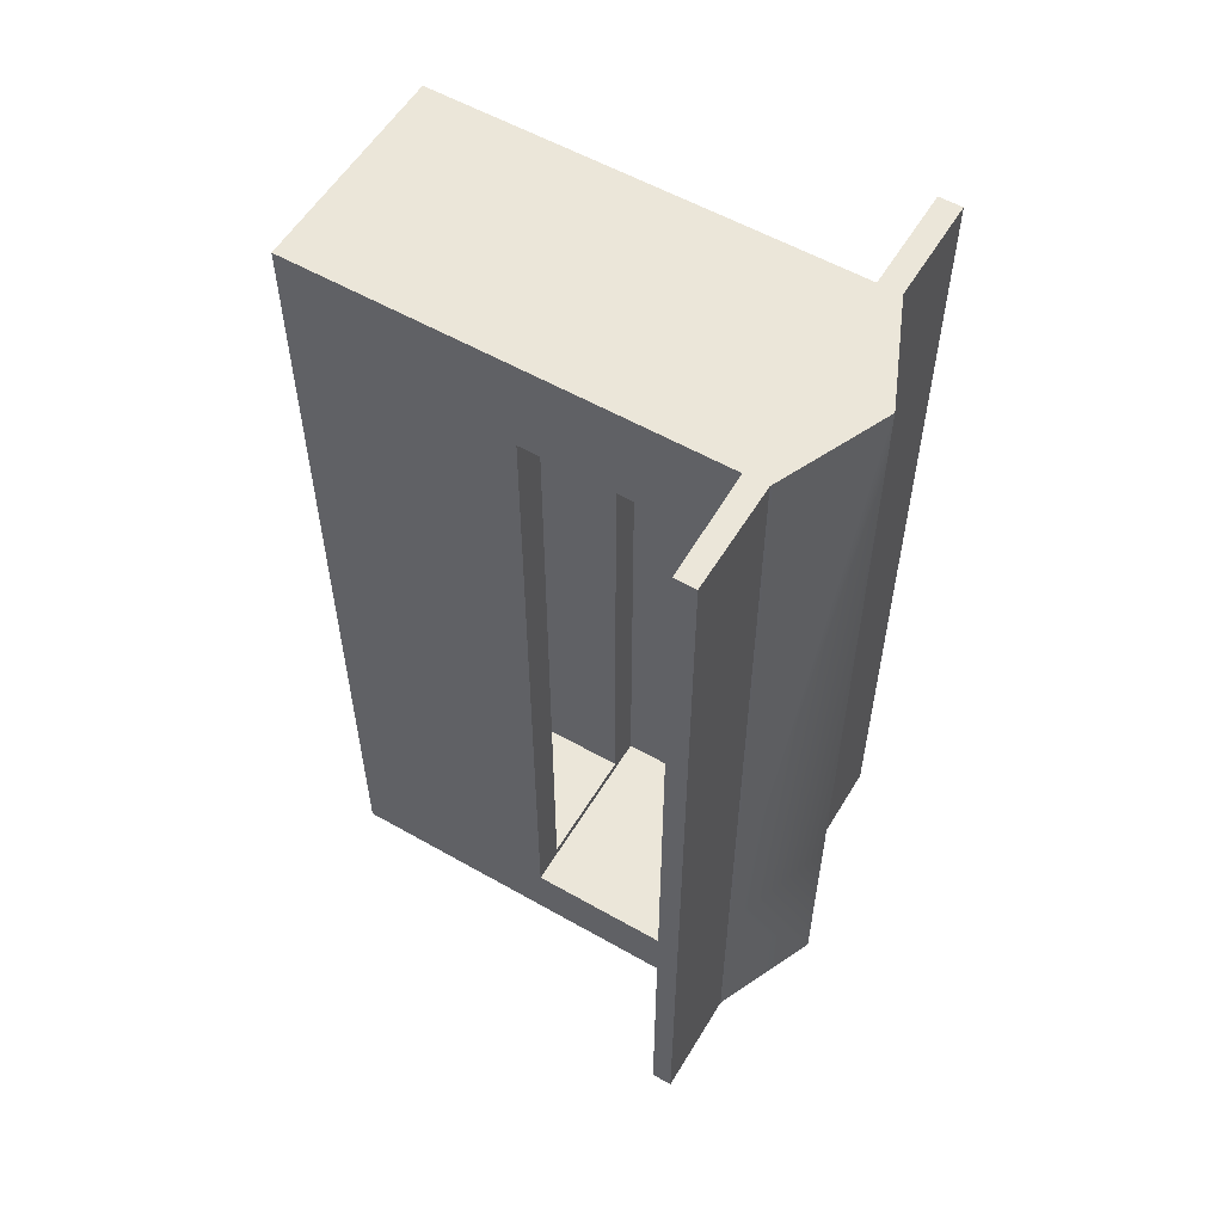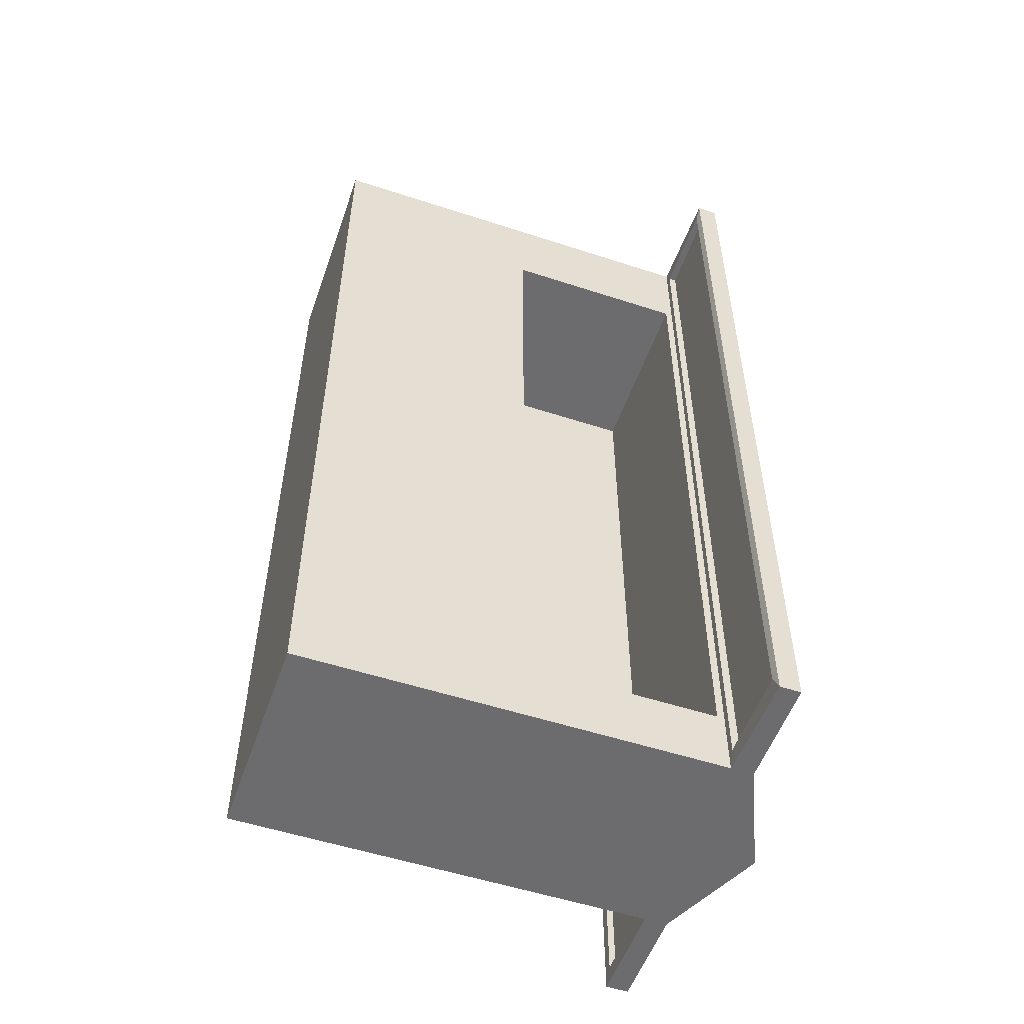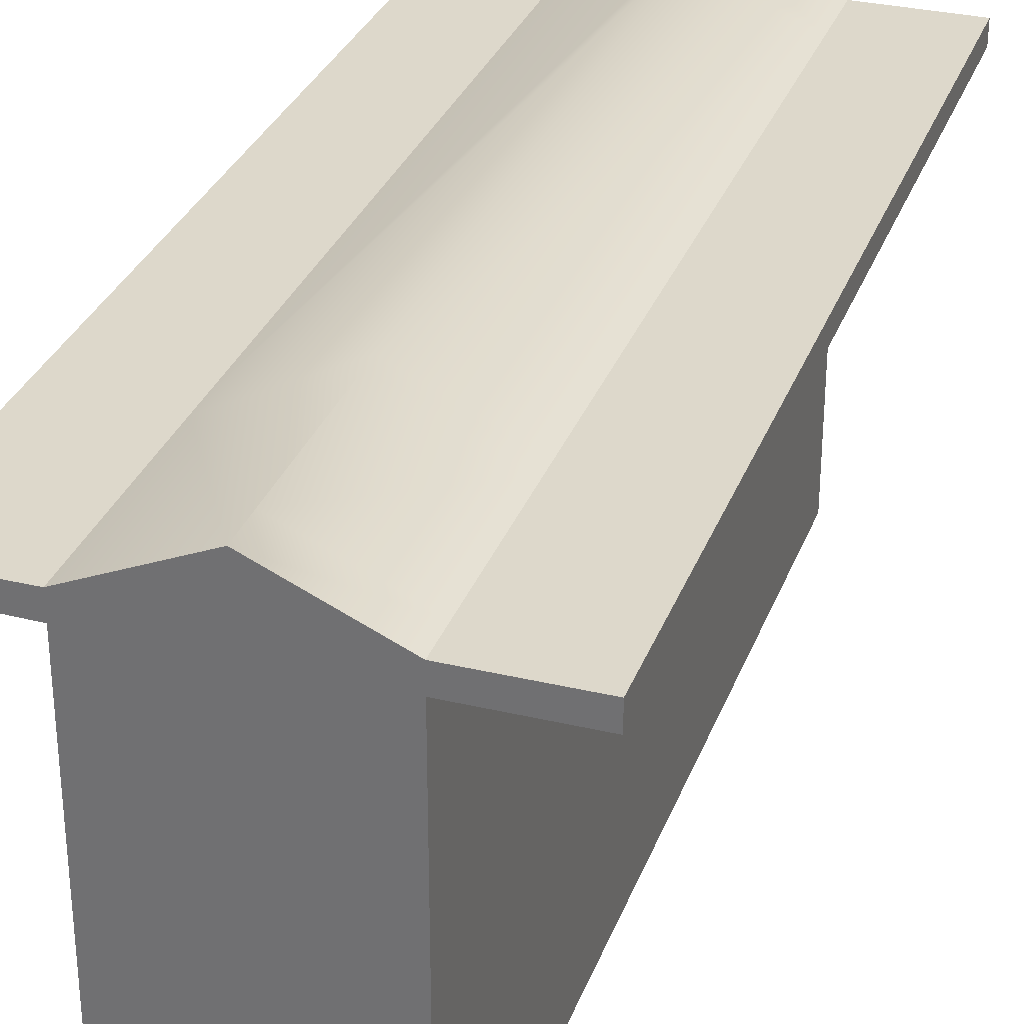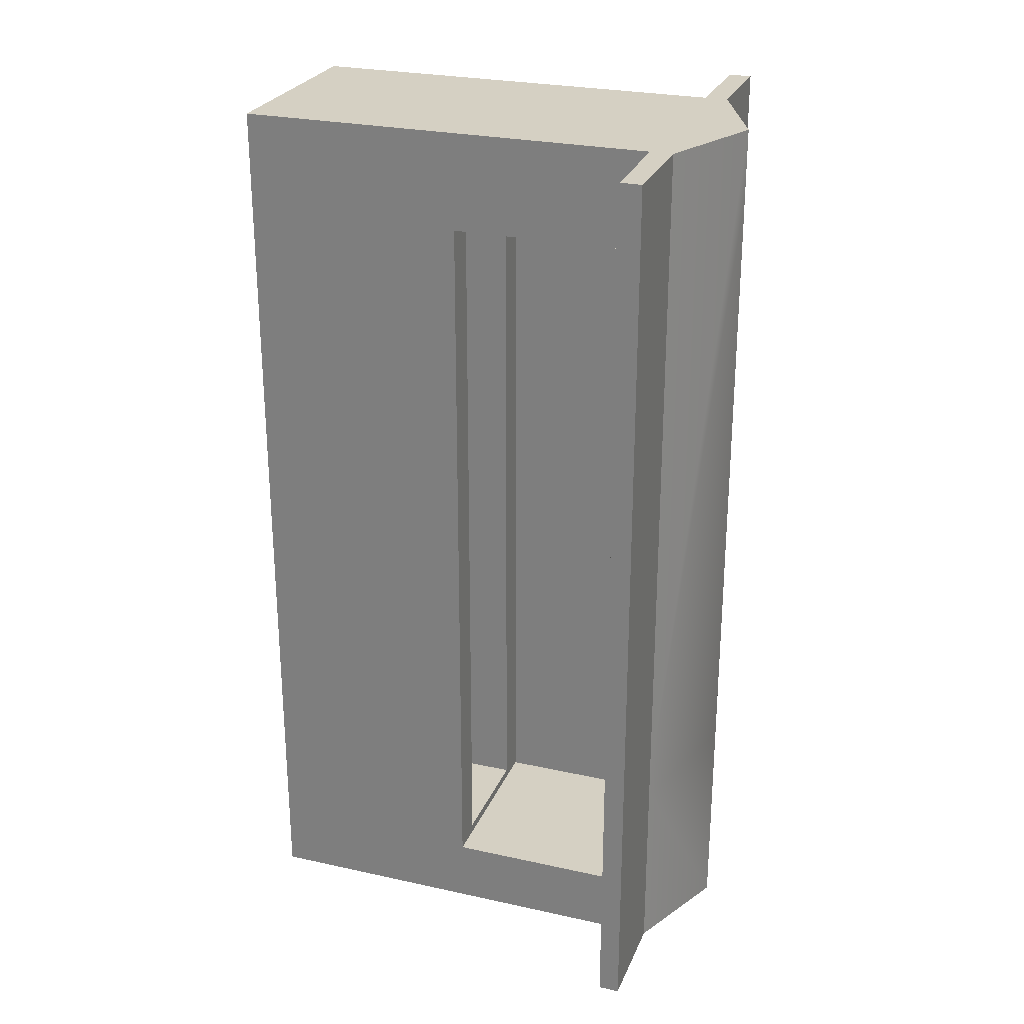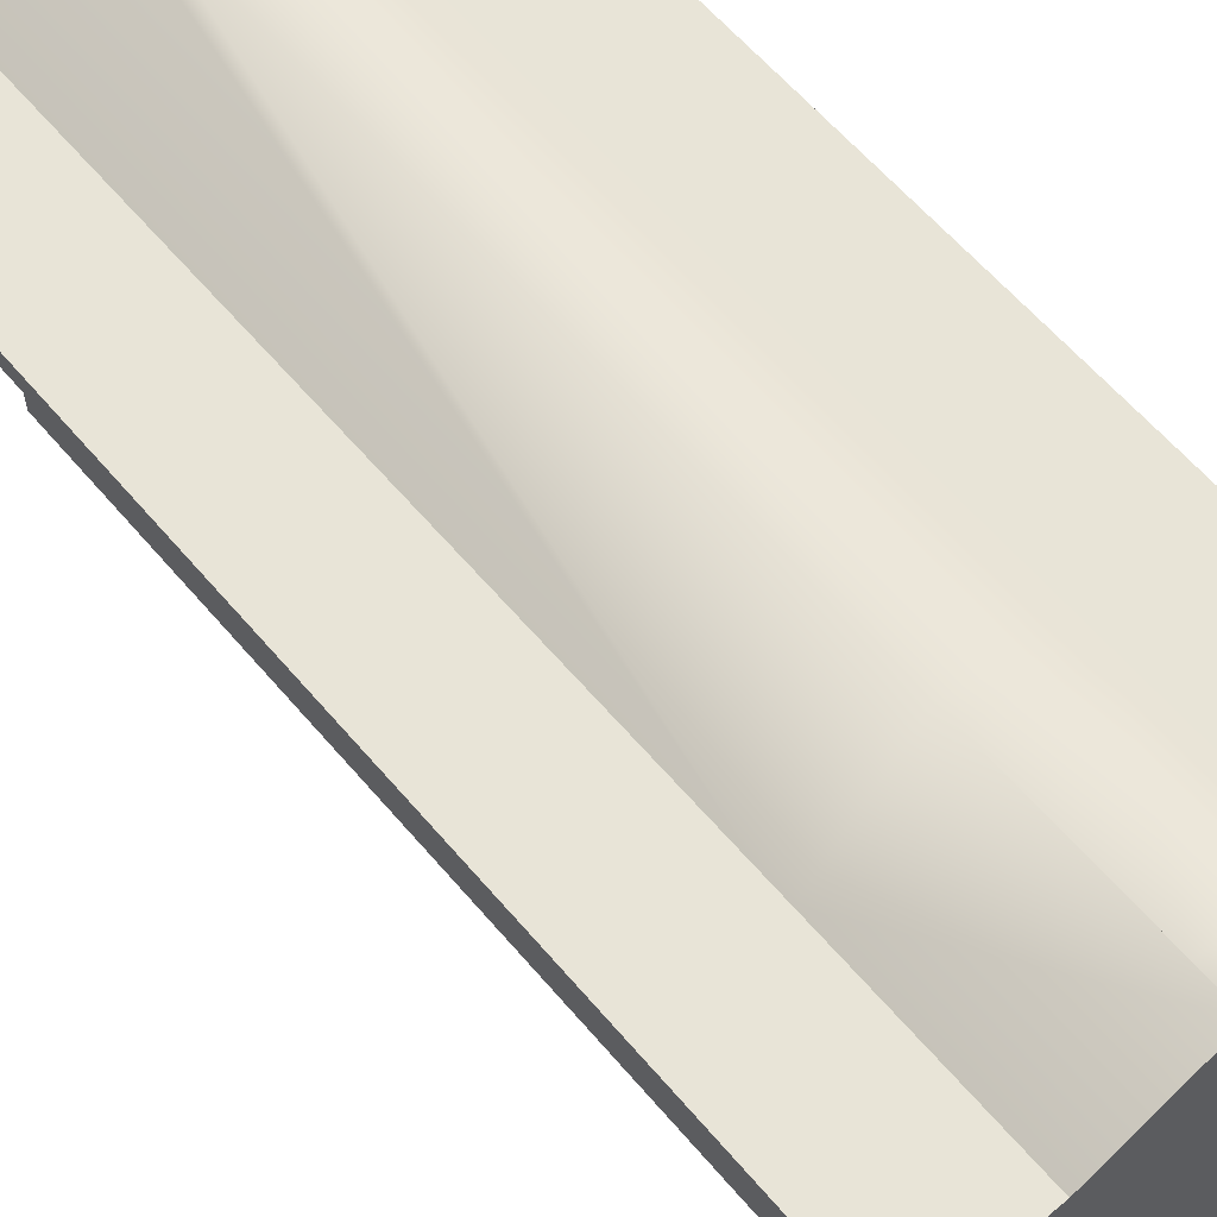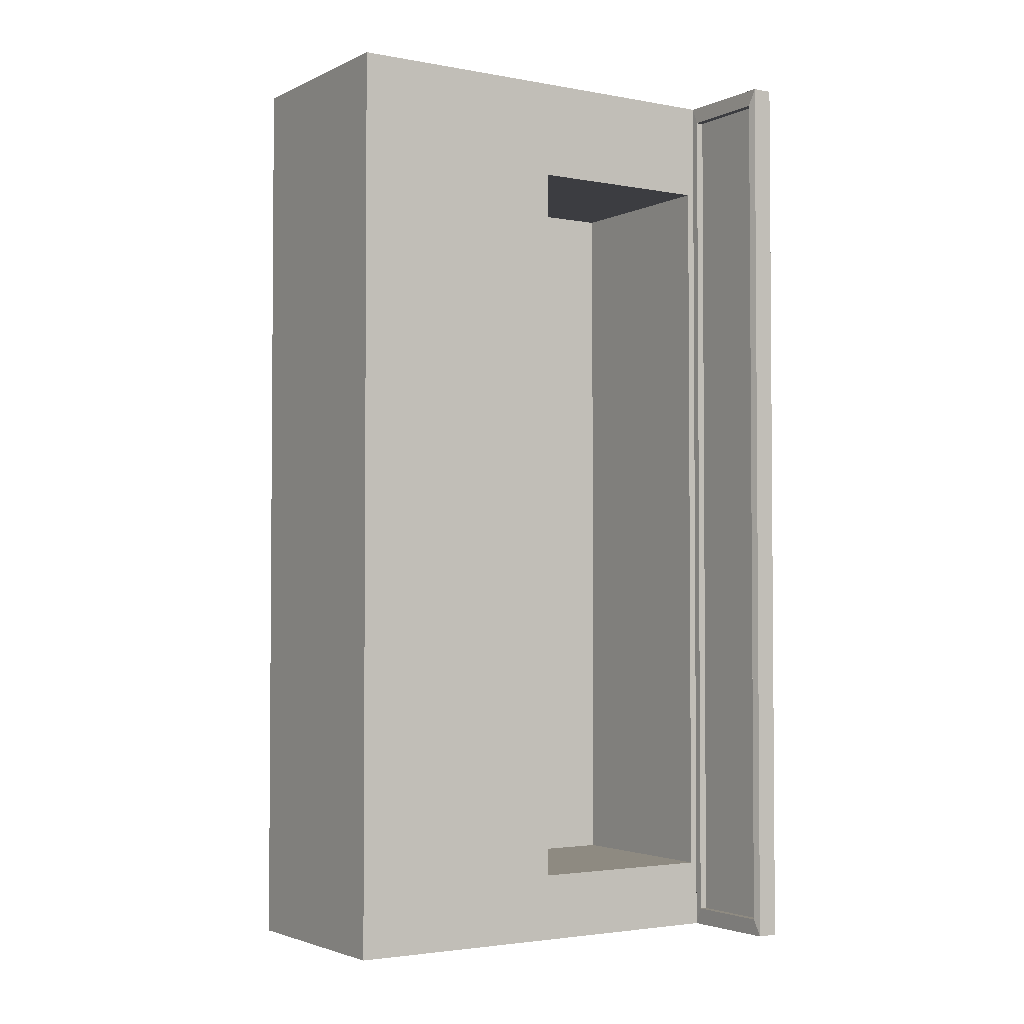
<metadata>
{"format":"obj","ext":"obj","renderer":"f3d","projection":"perspective","resolution":1024,"background":"white","views":[{"elev":56.5,"azim":120.8,"up":"+Z"},{"elev":-53.8,"azim":70.8,"up":"+Z"},{"elev":31.5,"azim":-161.4,"up":"+Y"},{"elev":26.3,"azim":109.3,"up":"+Z"},{"elev":61.4,"azim":139.8,"up":"+Y"},{"elev":-2.8,"azim":57.1,"up":"+Z"}]}
</metadata>
<code>
g default
v -0.5 -0.5 0.5
v 0.5 -0.5 0.5
v -0.5 0.5 0.5
v 0.5 0.5 0.5
v -0.5 0.5 -0.5
v 0.5 0.5 -0.5
v -0.5 -0.5 -0.5
v 0.5 -0.5 -0.5
v -0.5 -0.5 3.765
v 0.5 -0.5 3.765
v 0.5 0.5 3.765
v -0.5 0.5 3.765
v -0.5 1.567 0.5
v 0.5 1.567 0.5
v 0.5 1.567 -0.5
v -0.5 1.567 -0.5
v -0.5 1.567 3.765
v 0.5 1.567 3.765
v 0 -0.5 0.5
v 0 -0.5 -0.5
v 0 0.5 -0.5
v 0 1.788 -0.5
v 0 1.788 0.5
v 0 1.788 3.765
v 0 0.5 3.765
v 0 -0.5 3.765
v -0.5 0.5 0.4
v -0.5 1.567 0.4
v 0 1.788 0.4
v 0.5 1.567 0.4
v 0.5 0.5 0.4
v 0.5 -0.5 0.4
v 0 -0.5 0.4
v -0.5 -0.5 0.4
v -0.5 1.461 0.5
v -0.5 1.461 3.765
v 0 1.659 3.765
v 0.5 1.461 3.765
v 0.5 1.461 0.5
v 0.5 1.461 0.4
v 0.5 1.461 -0.5
v 0 1.659 -0.5
v -0.5 1.461 -0.5
v -0.5 1.461 0.4
v 0.5 1.567 0.4
v 0.5 1.461 0.4
v 0.5 1.461 -0.5
v 0.5 1.567 -0.5
v 0 1.659 -0.5
v 0 1.788 -0.5
v -0.5 1.461 -0.5
v -0.5 1.461 0.4
v -0.5 1.567 0.4
v -0.5 1.567 -0.5
v -0.5 1.461 0.5
v -0.5 1.461 3.765
v -0.5 1.567 3.765
v -0.5 1.567 0.5
v 0 1.788 3.765
v 0 1.659 3.765
v 0.5 1.461 3.765
v 0.5 1.567 3.765
v 0.5 1.461 0.5
v 0.5 1.567 0.5
v -0.5 1.461 -0.5
v -0.5 1.461 0.4
v -0.5 1.567 0.4
v -0.5 1.567 -0.5
v -0.5 1.461 0.5
v -0.5 1.461 3.765
v -0.5 1.567 3.765
v -0.5 1.567 0.5
v -0.5 1.461 -0.5
v -0.5 1.461 0.4
v -0.5 1.567 0.4
v -0.5 1.567 -0.5
v -0.5 1.461 0.5
v -0.5 1.461 3.765
v -0.5 1.567 3.765
v -0.5 1.567 0.5
v 0.9936 1.567 0.4
v 0.9936 1.47 0.4
v 0.9936 1.47 -0.5
v 0.9936 1.567 -0.5
v 0.9936 1.47 3.765
v 0.9936 1.47 0.5
v 0.9936 1.567 0.5
v 0.9936 1.567 3.765
v -0.9936 1.461 -0.5
v -0.9936 1.461 0.4
v -0.9936 1.567 0.4
v -0.9936 1.567 -0.5
v -0.9936 1.461 0.5
v -0.9936 1.461 3.765
v -0.9936 1.567 3.765
v -0.9936 1.567 0.5
v -0.5 -0.5 -0.32
v 0 -0.5 -0.32
v 0.5 -0.5 -0.32
v 0.5 0.5 -0.32
v 0.5 1.461 -0.32
v 0.9936 1.47 -0.32
v 0.9936 1.567 -0.32
v 0.5 1.567 -0.32
v 0 1.788 -0.32
v -0.5 1.567 -0.32
v -0.9936 1.567 -0.32
v -0.9936 1.461 -0.32
v -0.5 1.461 -0.32
v -0.5 0.5 -0.32
v -0.5 -0.5 3.438
v 0 -0.5 3.438
v 0.5 -0.5 3.438
v 0.5 0.5 3.438
v 0.5 1.461 3.438
v 0.9936 1.47 3.438
v 0.9936 1.567 3.438
v 0.5 1.567 3.438
v 0 1.788 3.438
v -0.5 1.567 3.438
v -0.9936 1.567 3.438
v -0.9936 1.461 3.438
v -0.5 1.461 3.438
v -0.5 0.5 3.438
v 0.5 0.5343 0.5756
v 0.5 0.5343 0.4827
v 0.5 1.426 0.4827
v 0.5 1.426 0.5756
v 0.5 0.5343 -0.1859
v 0.5 1.426 -0.1859
v 0.5 0.5343 3.304
v 0.5 1.426 3.304
v -0.3756 0.5343 0.5756
v -0.3756 0.5343 0.4827
v -0.3756 1.426 0.4827
v -0.3756 1.426 0.5756
v -0.3756 0.5343 -0.1859
v -0.3756 1.426 -0.1859
v -0.3756 0.5343 3.304
v -0.3756 1.426 3.304
v 0.3453 0.5343 0.5999
v 0.3453 0.5343 0.5093
v -0.2209 0.5343 0.5093
v -0.2209 0.5343 0.5999
v 0.3453 0.5343 -0.1428
v -0.2209 0.5343 -0.1428
v 0.3453 0.5343 3.261
v -0.2209 0.5343 3.261
v 0.3453 -0.43 0.5999
v 0.3453 -0.43 0.5093
v -0.2209 -0.43 0.5093
v -0.2209 -0.43 0.5999
v 0.3453 -0.43 -0.1428
v -0.2209 -0.43 -0.1428
v 0.3453 -0.43 3.261
v -0.2209 -0.43 3.261
v 0.5344 1.461 0.4461
v 0.5344 1.461 -0.4203
v 0.9593 1.461 -0.4203
v 0.9593 1.461 -0.247
v 0.9593 1.461 0.4461
v 0.5344 1.461 3.685
v 0.5344 1.461 0.5423
v 0.9593 1.461 0.5423
v 0.9593 1.461 3.371
v 0.9593 1.461 3.685
v 0.5344 1.496 0.4461
v 0.5344 1.496 -0.4203
v 0.9593 1.496 -0.4203
v 0.9593 1.496 -0.247
v 0.9593 1.496 0.4461
v 0.5344 1.496 3.685
v 0.5344 1.496 0.5423
v 0.9593 1.496 0.5423
v 0.9593 1.496 3.371
v 0.9593 1.496 3.685
v -0.9431 1.461 -0.2499
v -0.5505 1.461 -0.2499
v -0.5505 1.461 0.4442
v -0.9431 1.461 0.4442
v -0.9431 1.461 3.373
v -0.5505 1.461 3.373
v -0.5505 1.461 3.688
v -0.9431 1.461 3.688
v -0.5505 1.461 0.5406
v -0.9431 1.461 0.5406
v -0.5505 1.461 -0.4235
v -0.9431 1.461 -0.4235
v -0.9431 1.492 -0.2499
v -0.5505 1.492 -0.2499
v -0.5505 1.492 0.4442
v -0.9431 1.492 0.4442
v -0.9431 1.492 3.373
v -0.5505 1.492 3.373
v -0.5505 1.492 3.688
v -0.9431 1.492 3.688
v -0.5505 1.492 0.5406
v -0.9431 1.492 0.5406
v -0.5505 1.492 -0.4235
v -0.9431 1.492 -0.4235
g pCube1
f 25 26 10 11
f 22 105 29 30 15
f 20 21 6 8
f 32 33 98 99
f 31 32 99 100
f 110 97 34 27
f 26 112 113 10
f 113 114 11 10
f 14 23 119 24 18
f 124 111 9 12
f 81 82 102 103
f 47 49 50 48
f 107 108 90 91
f 121 122 94 95
f 59 60 61 62
f 85 116 117 88
f 97 98 33 34
f 5 21 20 7
f 50 49 51 54
f 28 29 105 106
f 24 119 120 17
f 56 60 59 57
f 9 26 25 12
f 111 112 26 9
f 91 90 93 96
f 13 23 29 28
f 30 29 23 14
f 86 82 81 87
f 2 32 31 4
f 19 33 32 2
f 34 33 19 1
f 27 34 1 3
f 3 124 12 36 35
f 12 25 37 36
f 38 37 25 11
f 11 114 115 38
f 133 134 135 136
f 137 138 135 134
f 6 21 42 41
f 43 42 21 5
f 5 110 27 44 43
f 35 44 27 3
f 40 101 41 47 46
f 15 30 45 104 48
f 41 42 49 47
f 22 15 48 50
f 43 44 52 51
f 28 106 16 54 53
f 35 36 56 55
f 17 120 13 58 57
f 37 38 61 60
f 18 24 59 62
f 38 115 39 63 61
f 14 18 62 118 64
f 42 43 51 49
f 16 22 50 54
f 36 37 60 56
f 24 17 57 59
f 44 35 55 52
f 13 28 53 58
f 39 40 46 63
f 30 14 64 45
f 51 52 66 65
f 53 54 68 67
f 54 51 65 68
f 55 56 70 69
f 56 57 71 70
f 57 58 72 71
f 52 55 69 66
f 58 53 67 72
f 65 66 74 109 73
f 67 68 76 75
f 68 65 73 76
f 69 70 78 123 77
f 70 71 79 78
f 71 72 80 79
f 66 69 77 74
f 72 67 75 80
f 167 168 169 170 171
f 47 48 84 83
f 103 104 45 81
f 172 173 174 175 176
f 117 118 62 88
f 62 61 85 88
f 173 167 171 174
f 45 64 87 81
f 189 190 191 192
f 75 76 92 107 91
f 76 73 89 92
f 193 194 195 196
f 78 79 95 94
f 79 80 96 121 95
f 191 197 198 192
f 80 75 91 96
f 7 20 98 97
f 99 98 20 8
f 100 99 8 6
f 41 101 100 6
f 103 102 83 84
f 48 104 103 84
f 106 105 22 16
f 89 108 107 92
f 199 190 189 200
f 7 97 110 5
f 1 19 112 111
f 113 112 19 2
f 2 4 114 113
f 140 139 133 136
f 117 116 86 87
f 64 118 117 87
f 120 119 23 13
f 93 122 121 96
f 197 194 193 198
f 3 1 111 124
f 4 31 126 125
f 40 39 128 127
f 100 101 130 129
f 101 40 127 130
f 31 100 129 126
f 115 114 131 132
f 114 4 125 131
f 39 115 132 128
f 149 150 151 152
f 127 128 136 135
f 129 130 138 137
f 130 127 135 138
f 150 153 154 151
f 132 131 139 140
f 155 149 152 156
f 128 132 140 136
f 125 126 142 141
f 134 133 144 143
f 126 129 145 142
f 129 137 146 145
f 137 134 143 146
f 131 125 141 147
f 133 139 148 144
f 139 131 147 148
f 141 142 150 149
f 143 144 152 151
f 142 145 153 150
f 145 146 154 153
f 146 143 151 154
f 147 141 149 155
f 144 148 156 152
f 148 147 155 156
f 46 47 158 157
f 47 83 159 158
f 83 102 160 159
f 102 82 161 160
f 61 63 163 162
f 86 116 165 164
f 116 85 166 165
f 85 61 162 166
f 63 46 157 163
f 82 86 164 161
f 157 158 168 167
f 158 159 169 168
f 159 160 170 169
f 160 161 171 170
f 162 163 173 172
f 164 165 175 174
f 165 166 176 175
f 166 162 172 176
f 163 157 167 173
f 161 164 174 171
f 109 74 179 178
f 90 108 177 180
f 123 78 183 182
f 78 94 184 183
f 94 122 181 184
f 74 77 185 179
f 93 90 180 186
f 73 109 178 187
f 108 89 188 177
f 89 73 187 188
f 77 123 182 185
f 122 93 186 181
f 178 179 191 190
f 180 177 189 192
f 182 183 195 194
f 183 184 196 195
f 184 181 193 196
f 179 185 197 191
f 186 180 192 198
f 187 178 190 199
f 177 188 200 189
f 188 187 199 200
f 185 182 194 197
f 181 186 198 193

</code>
